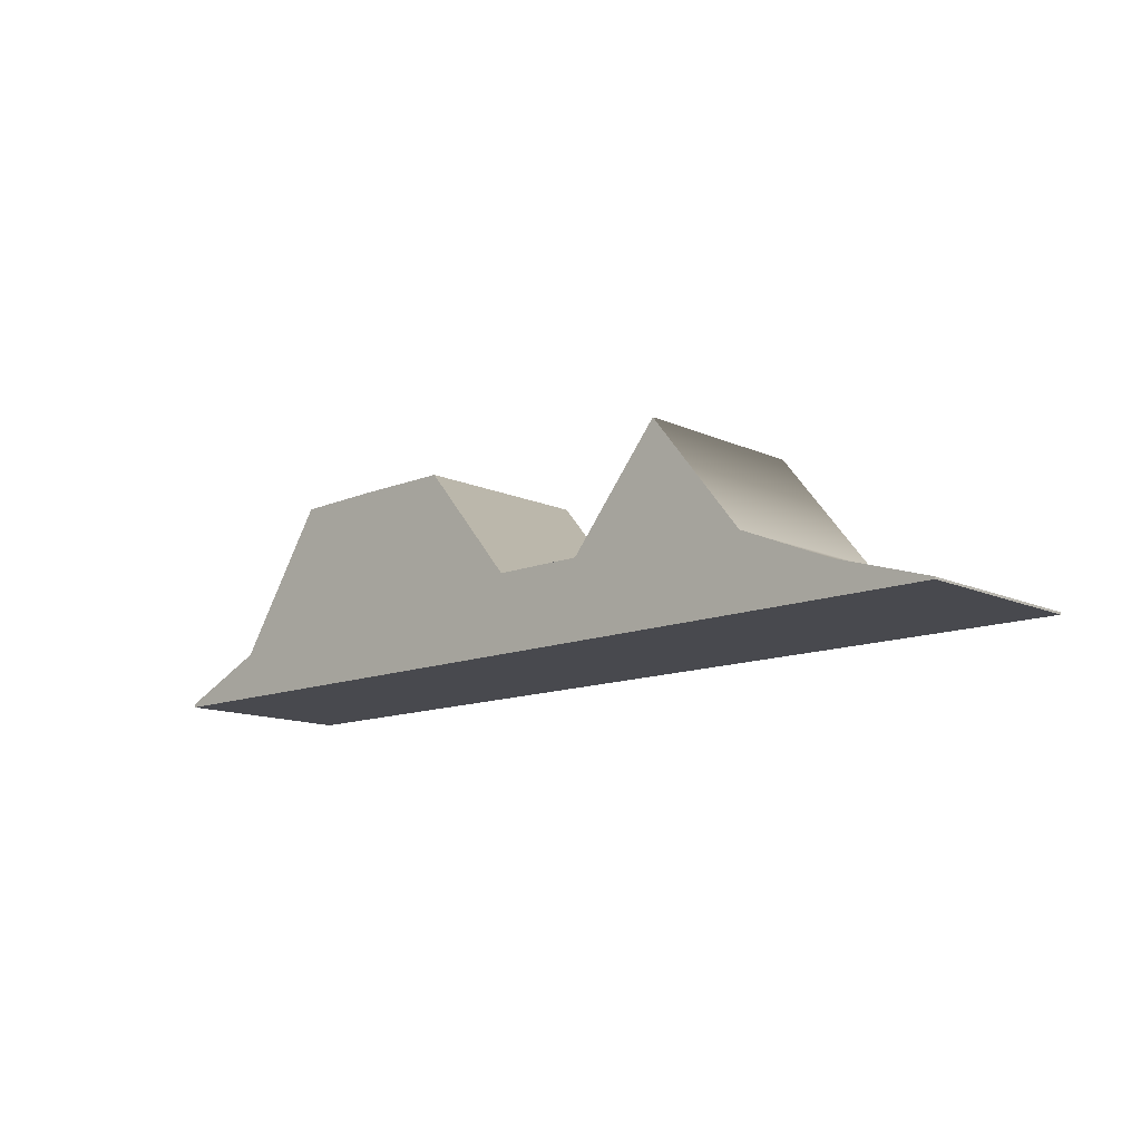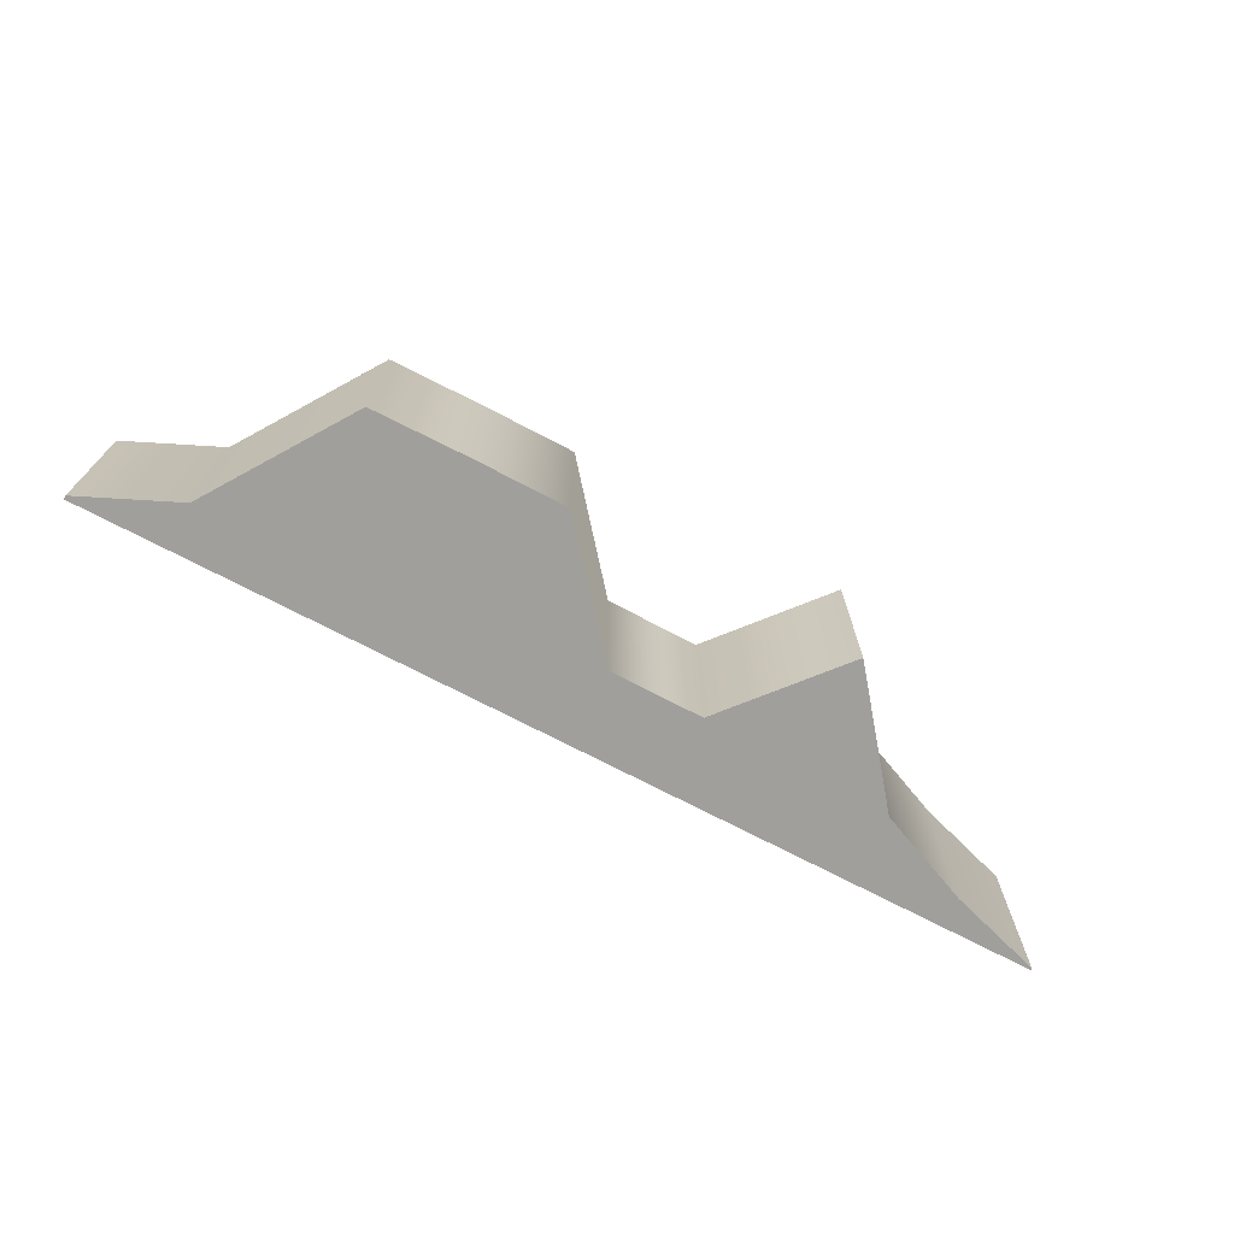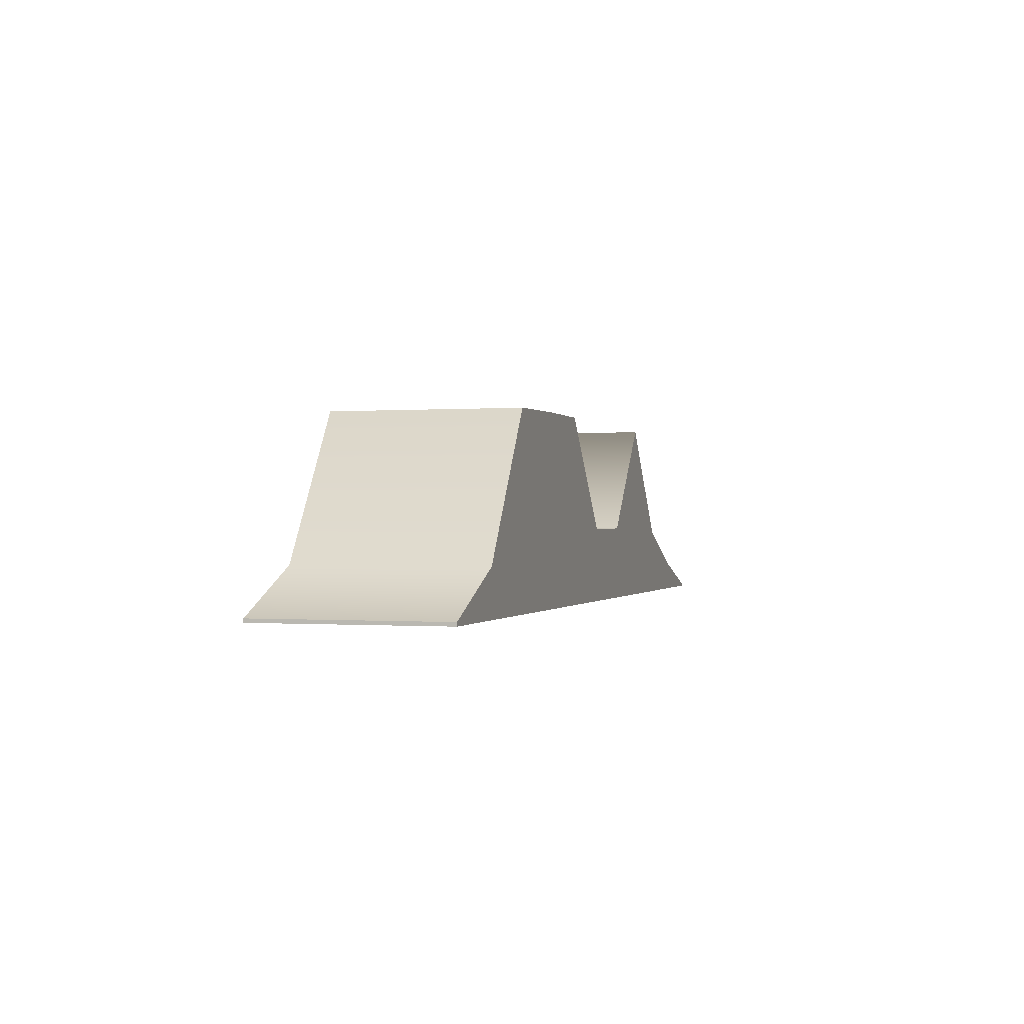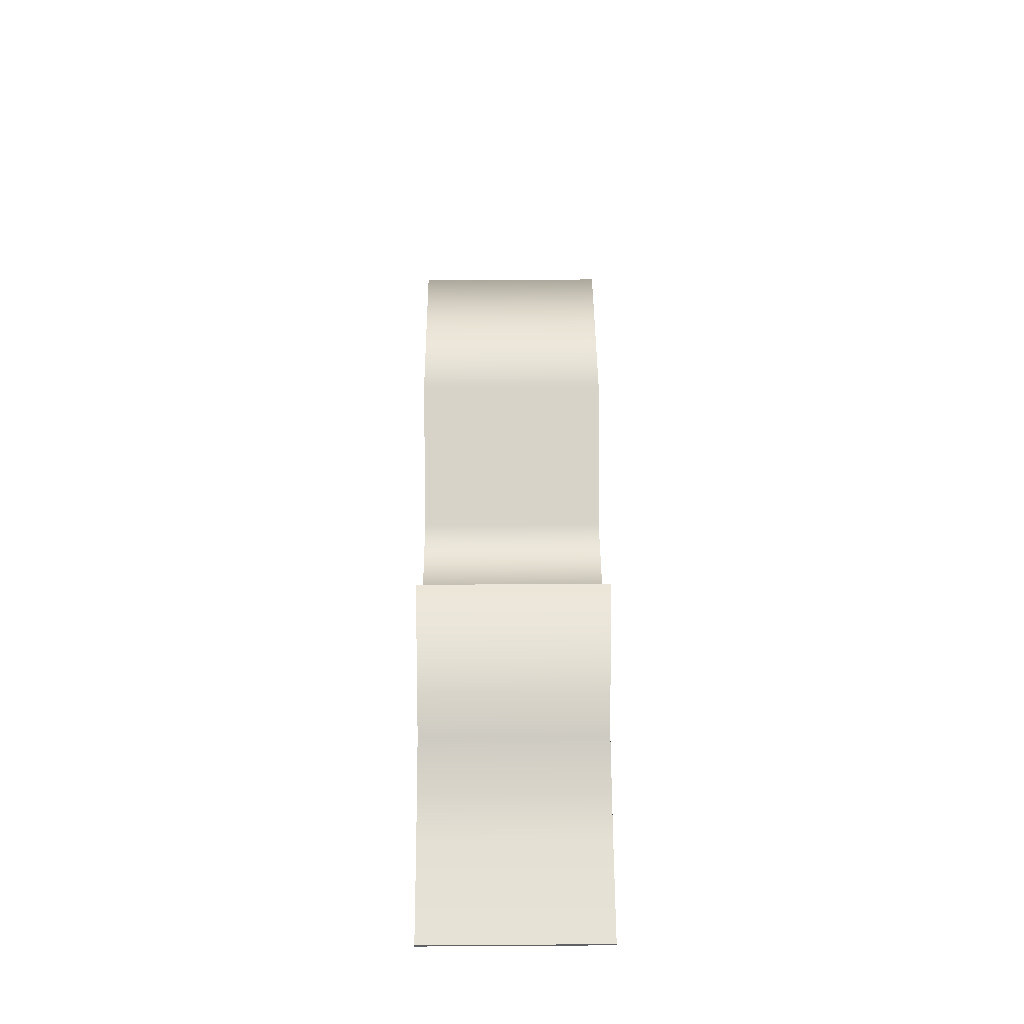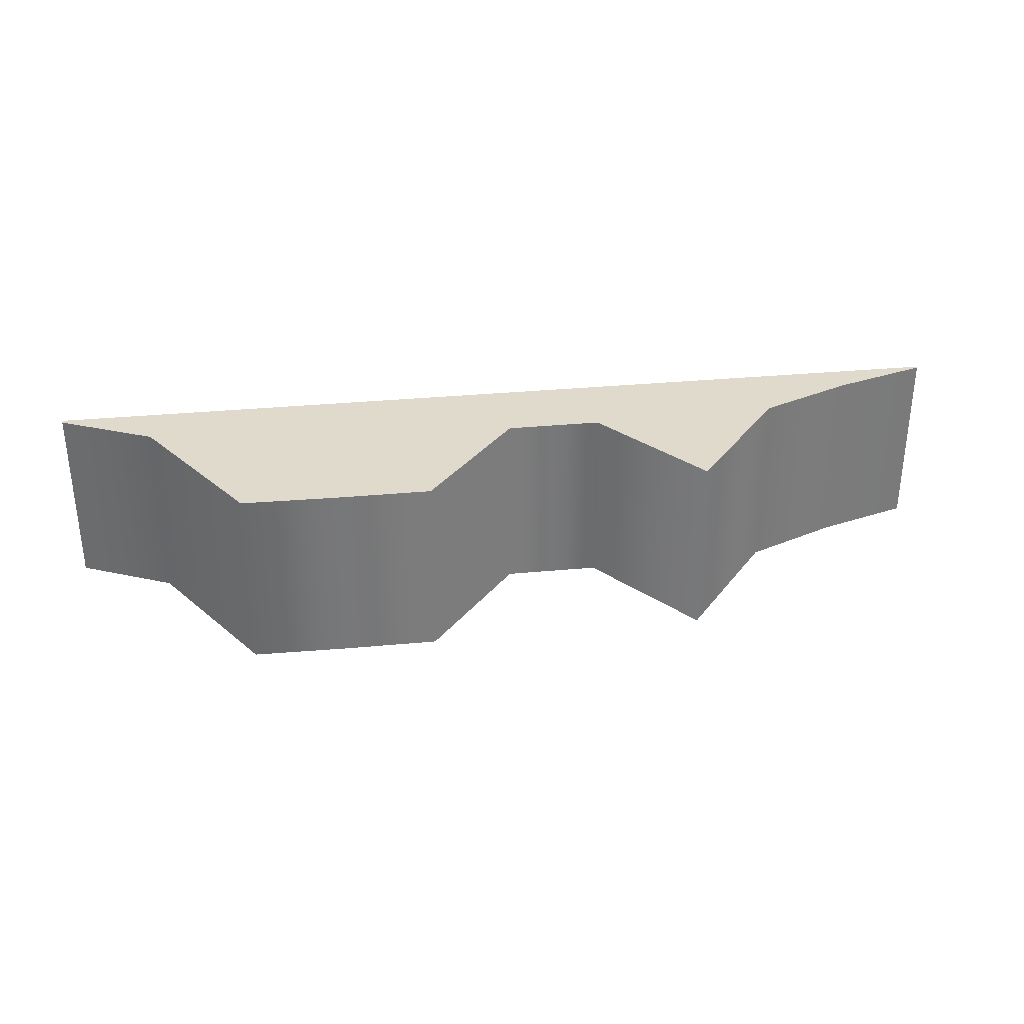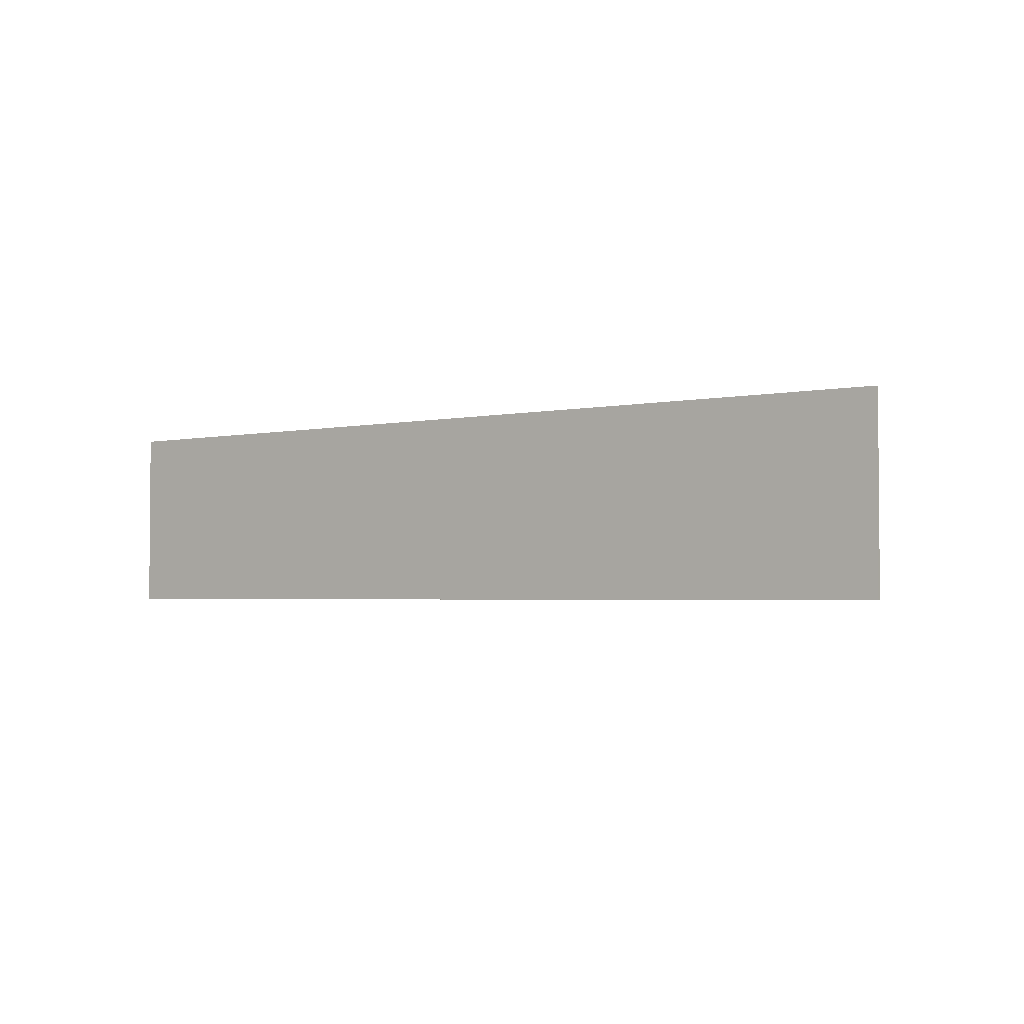
<metadata>
{"format":"obj","ext":"obj","renderer":"f3d","projection":"perspective","resolution":1024,"background":"white","views":[{"elev":-12.7,"azim":-136.7,"up":"+Y"},{"elev":-71.2,"azim":152.2,"up":"+Z"},{"elev":-0.3,"azim":106.6,"up":"+Y"},{"elev":45.9,"azim":-90.4,"up":"+Y"},{"elev":33.1,"azim":172.6,"up":"+Z"},{"elev":-2.7,"azim":36.9,"up":"+Z"}]}
</metadata>
<code>
g default
v -250 -50 50
v -200 -50 50
v -150 -50 50
v -100 -50 50
v -50 -50 50
v 0 -50 50
v 50 -50 50
v 100 -50 50
v 150 -50 50
v 200 -50 50
v 250 -50 50
v -250 -48.85 50
v -200 -33.39 50
v -150 -12.36 50
v -100 50.32 50
v -50 -9.152 50
v 0 -9.135 50
v 50 50.85 50
v 100 50.85 50
v 150 50 50
v 200 -25.49 50
v 250 -48.04 50
v -250 -48.85 -50
v -200 -33.39 -50
v -150 -12.36 -50
v -100 50.32 -50
v -50 -9.152 -50
v 0 -9.135 -50
v 50 50.85 -50
v 100 50.85 -50
v 150 50 -50
v 200 -25.49 -50
v 250 -48.04 -50
v -250 -50 -50
v -200 -50 -50
v -150 -50 -50
v -100 -50 -50
v -50 -50 -50
v 0 -50 -50
v 50 -50 -50
v 100 -50 -50
v 150 -50 -50
v 200 -50 -50
v 250 -50 -50
g pCube1
f 1 2 13 12
f 2 3 14 13
f 3 4 15 14
f 4 5 16 15
f 5 6 17 16
f 6 7 18 17
f 7 8 19 18
f 8 9 20 19
f 9 10 21 20
f 10 11 22 21
f 12 13 24 23
f 13 14 25 24
f 14 15 26 25
f 15 16 27 26
f 16 17 28 27
f 17 18 29 28
f 18 19 30 29
f 19 20 31 30
f 20 21 32 31
f 21 22 33 32
f 23 24 35 34
f 24 25 36 35
f 25 26 37 36
f 26 27 38 37
f 27 28 39 38
f 28 29 40 39
f 29 30 41 40
f 30 31 42 41
f 31 32 43 42
f 32 33 44 43
f 34 35 2 1
f 35 36 3 2
f 36 37 4 3
f 37 38 5 4
f 38 39 6 5
f 39 40 7 6
f 40 41 8 7
f 41 42 9 8
f 42 43 10 9
f 43 44 11 10
f 11 44 33 22
f 34 1 12 23

</code>
